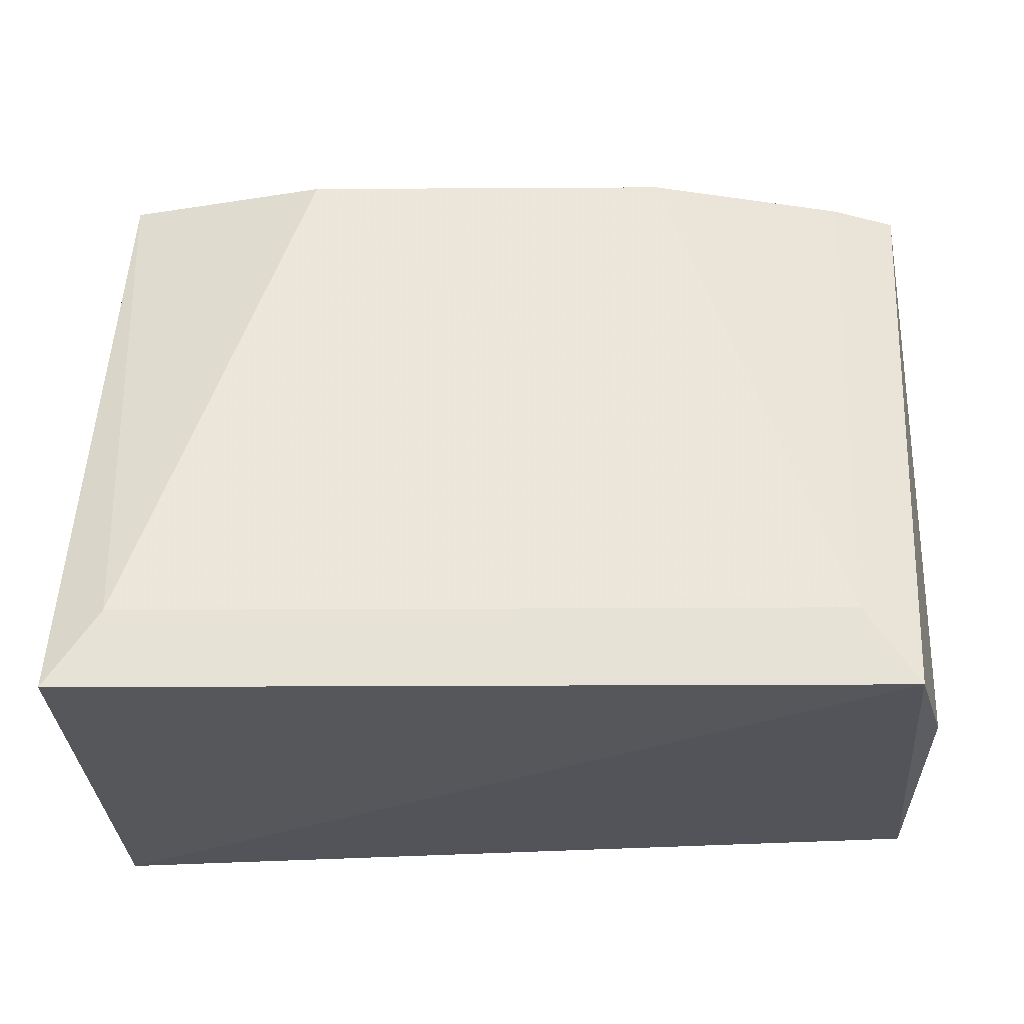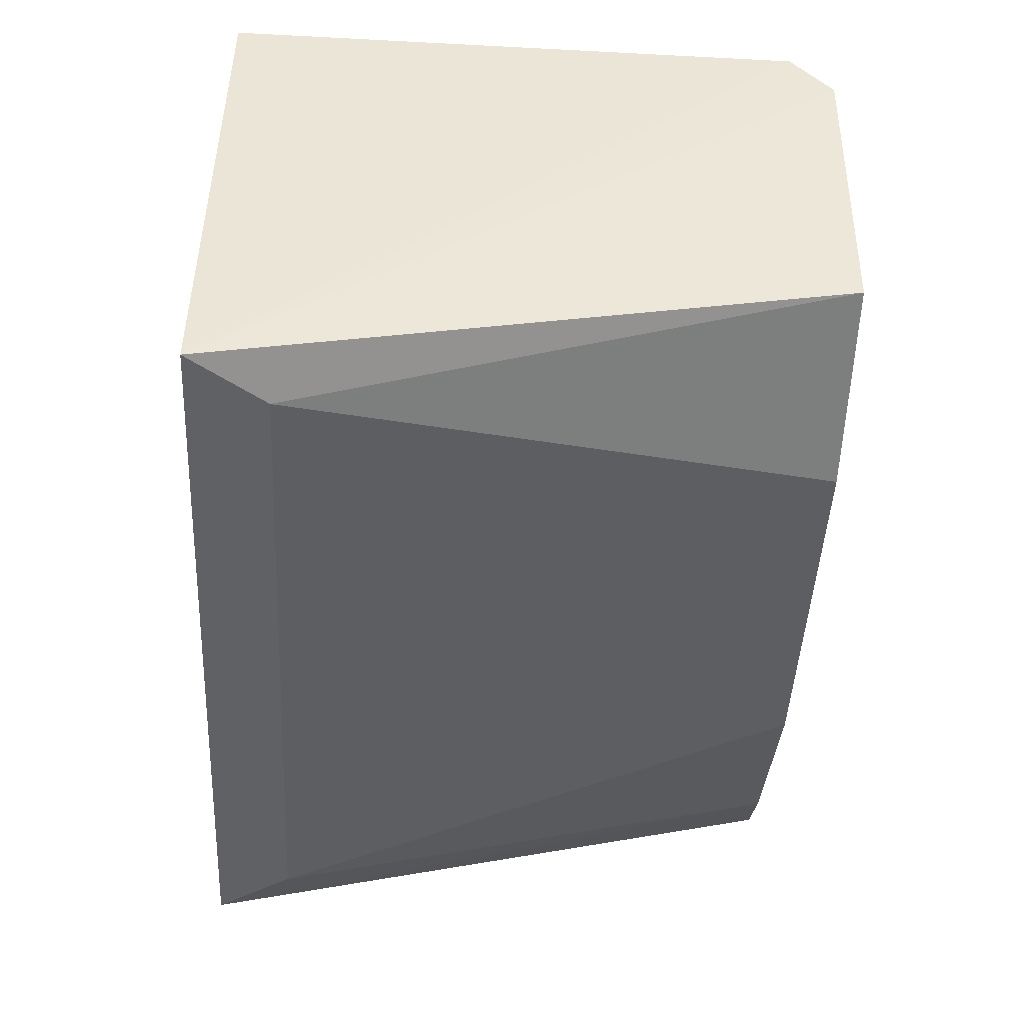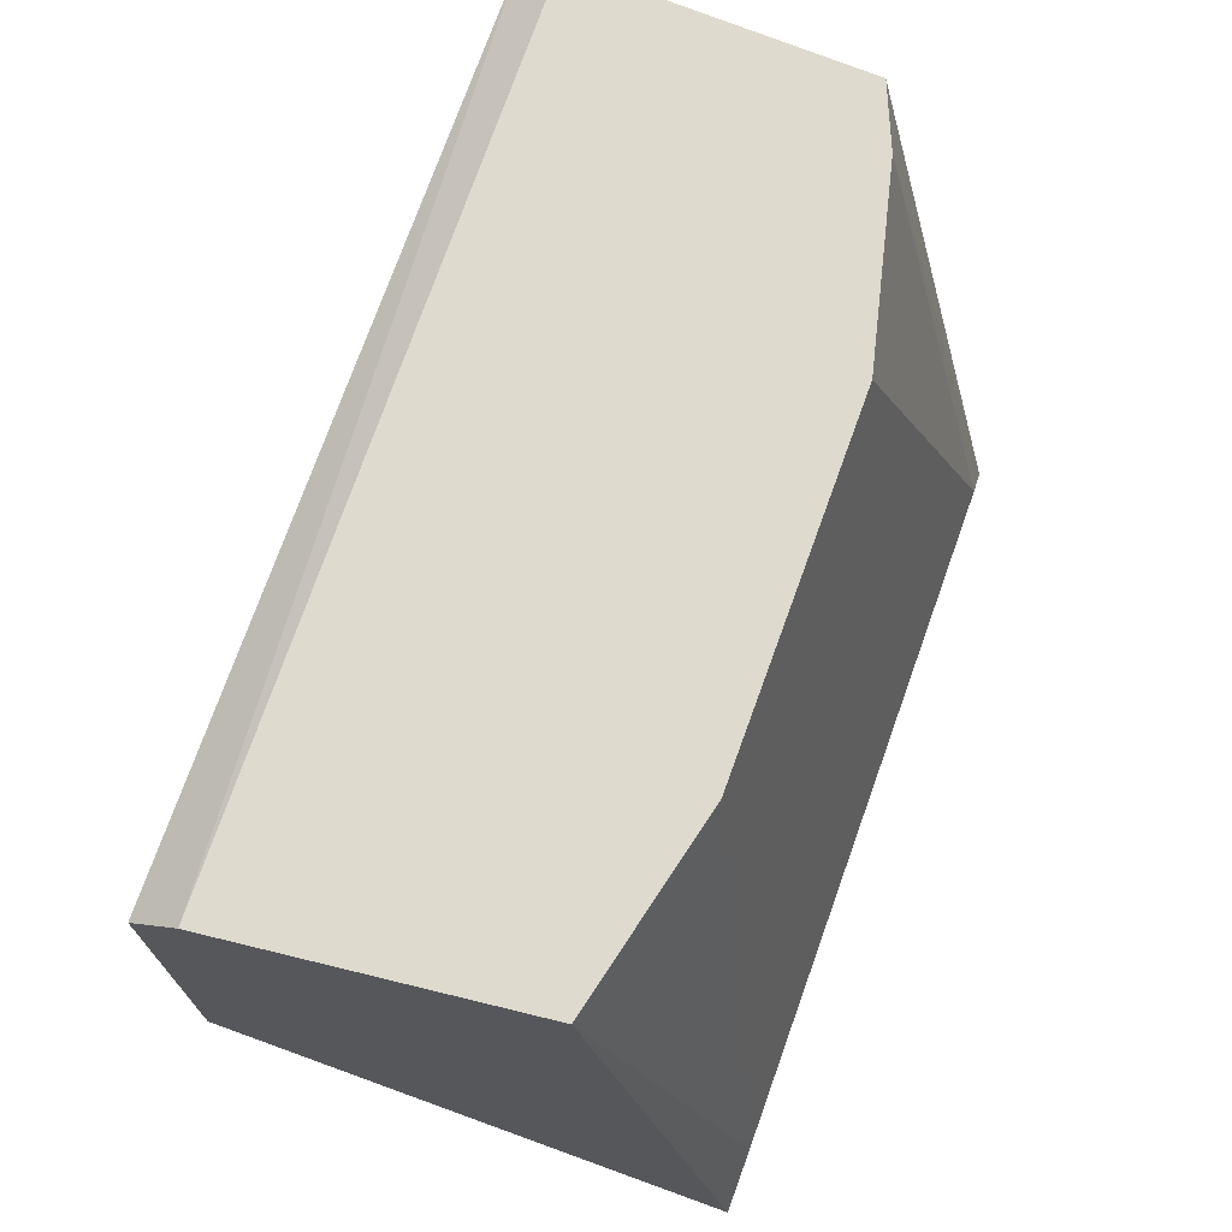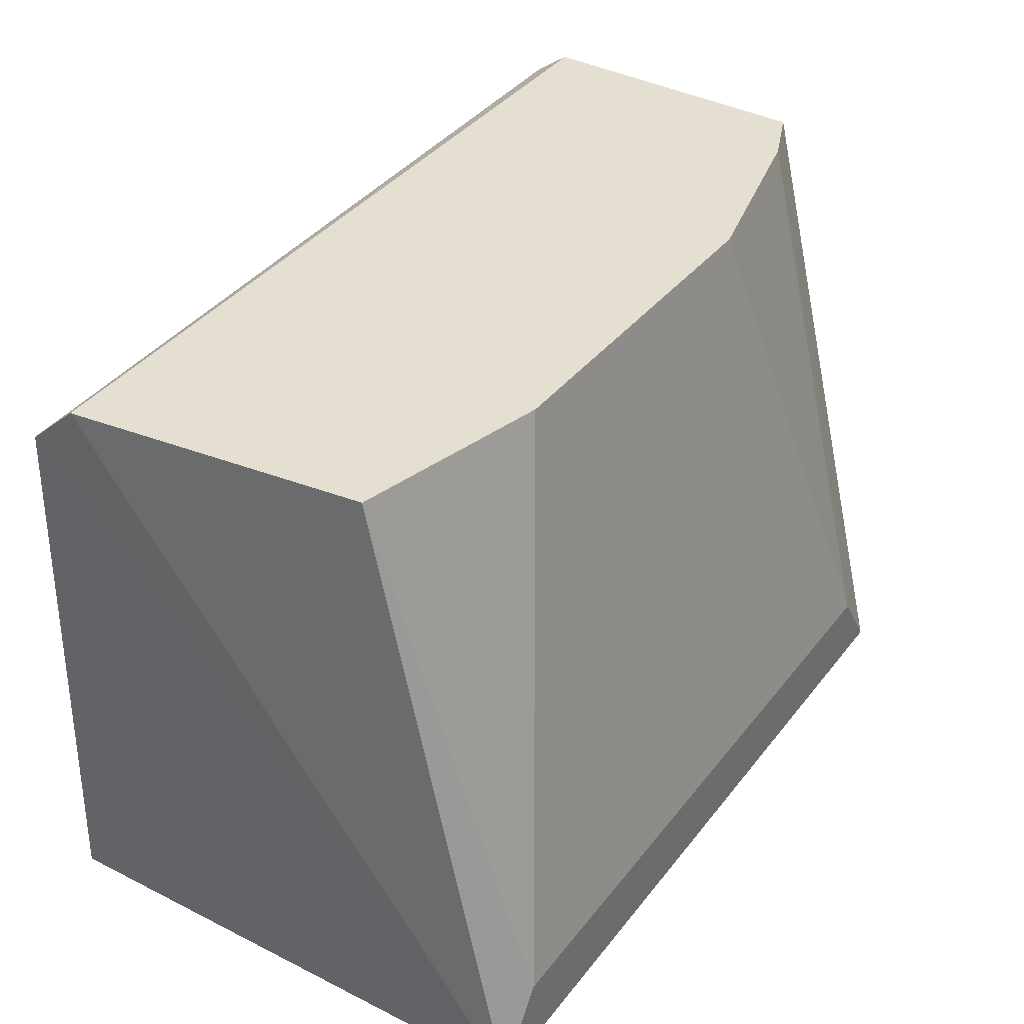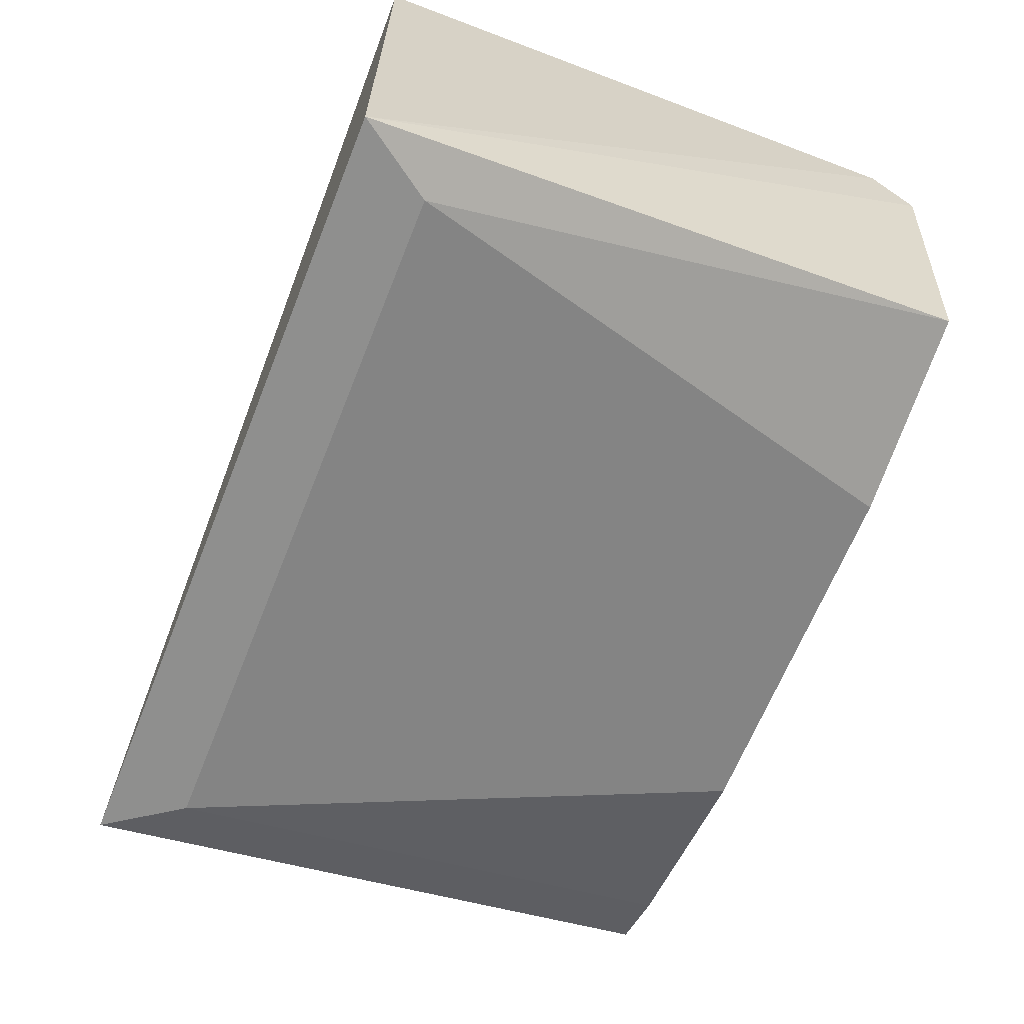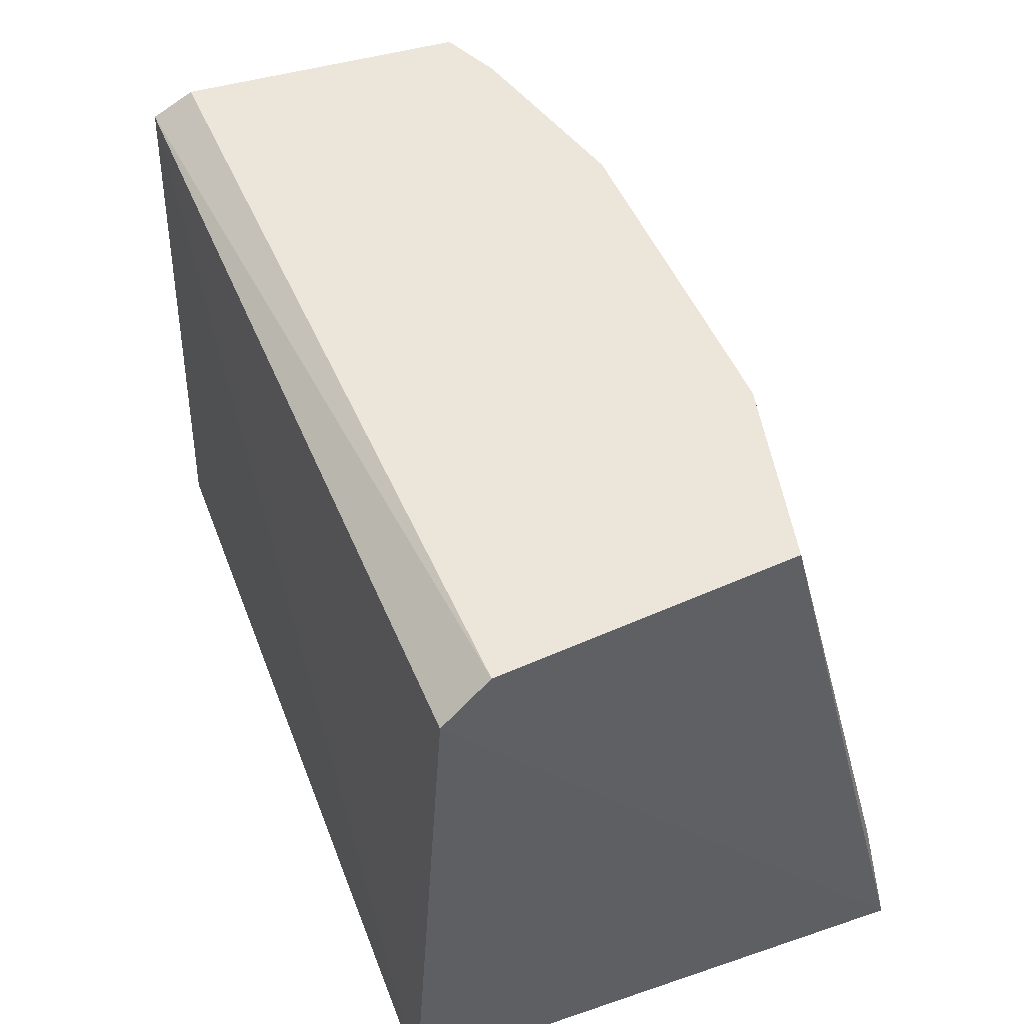
<metadata>
{"format":"obj","ext":"obj","renderer":"f3d","projection":"perspective","resolution":1024,"background":"white","views":[{"elev":-26.7,"azim":0.5,"up":"+Z"},{"elev":-46.5,"azim":-92.9,"up":"+Y"},{"elev":71.2,"azim":-70.1,"up":"+Z"},{"elev":36.7,"azim":-57.1,"up":"+Z"},{"elev":-65.1,"azim":-111.7,"up":"+Y"},{"elev":47.0,"azim":-110.9,"up":"+Z"}]}
</metadata>
<code>
o ../../../cover024
v 33.92 20.36 0
v 33.8 17.3 0
v 33.33 15.4 -6.5
v 24.92 21 -6.5
v 24.79 20.15 0
v 33.93 20.94 -6.209
v 24.76 20.64 -0.4405
v 25.13 17.02 0
v 34.03 20.79 -0.3086
v 33.8 17.3 -6.209
v 24.92 15.4 -6.5
v 31.04 16.53 0
v 33.12 17.02 0
v 32.77 15.4 -5.7
v 27.21 16.53 0
v 25.47 15.4 -5.7
f 5 2 1
f 6 3 4
f 8 2 5
f 9 1 2
f 9 6 4
f 9 4 7
f 9 7 5
f 9 5 1
f 10 2 3
f 10 3 6
f 10 9 2
f 10 6 9
f 11 7 4
f 11 5 7
f 11 8 5
f 11 4 3
f 12 2 8
f 13 3 2
f 13 2 12
f 14 11 3
f 14 13 12
f 14 3 13
f 15 12 8
f 15 14 12
f 16 15 8
f 16 8 11
f 16 11 14
f 16 14 15

</code>
